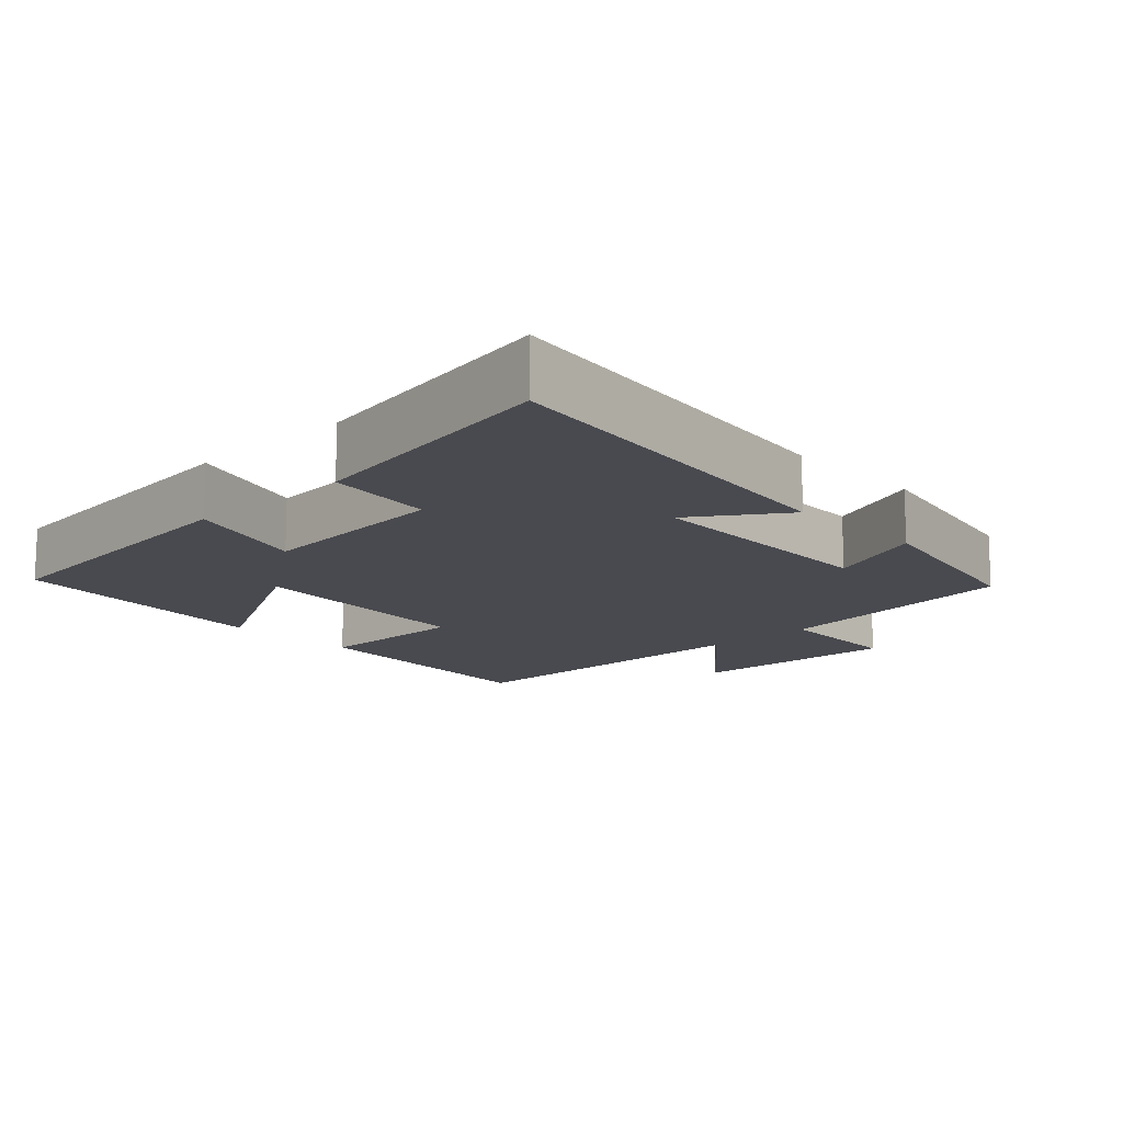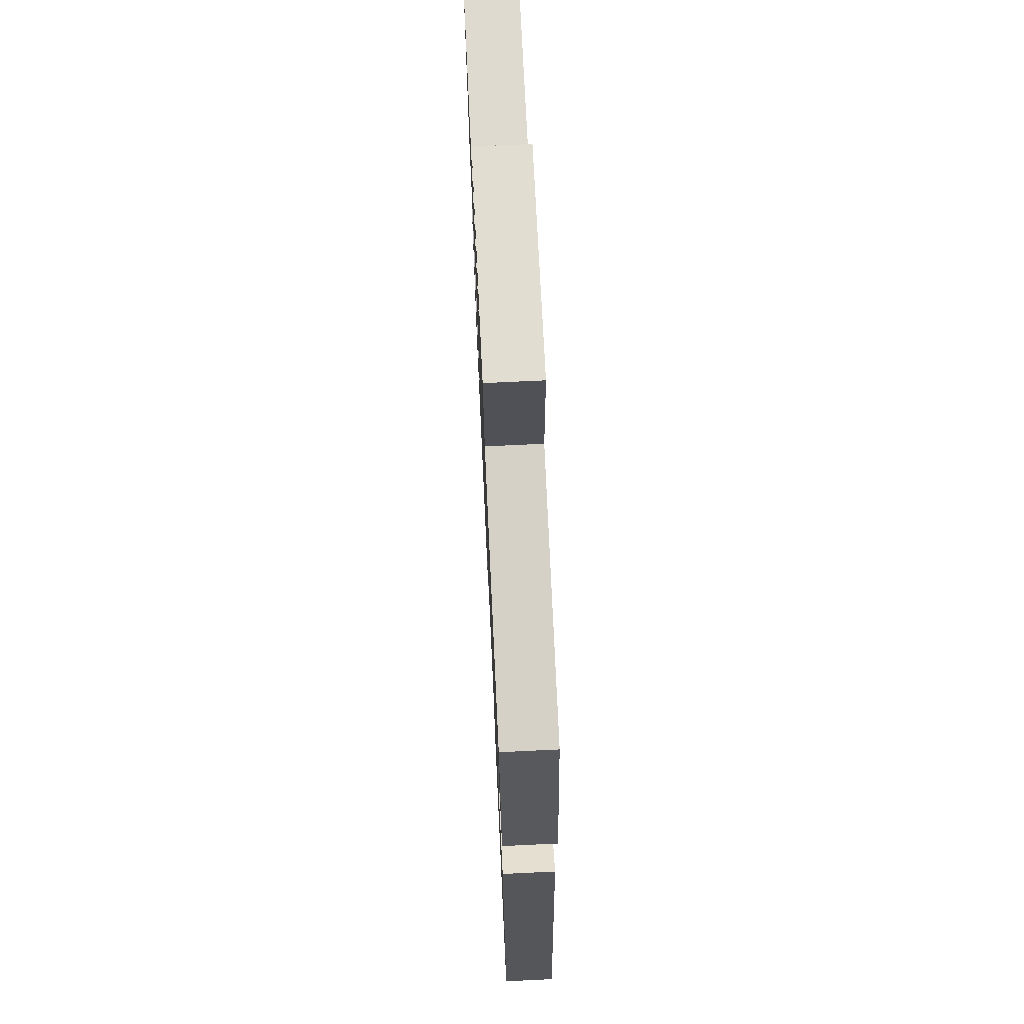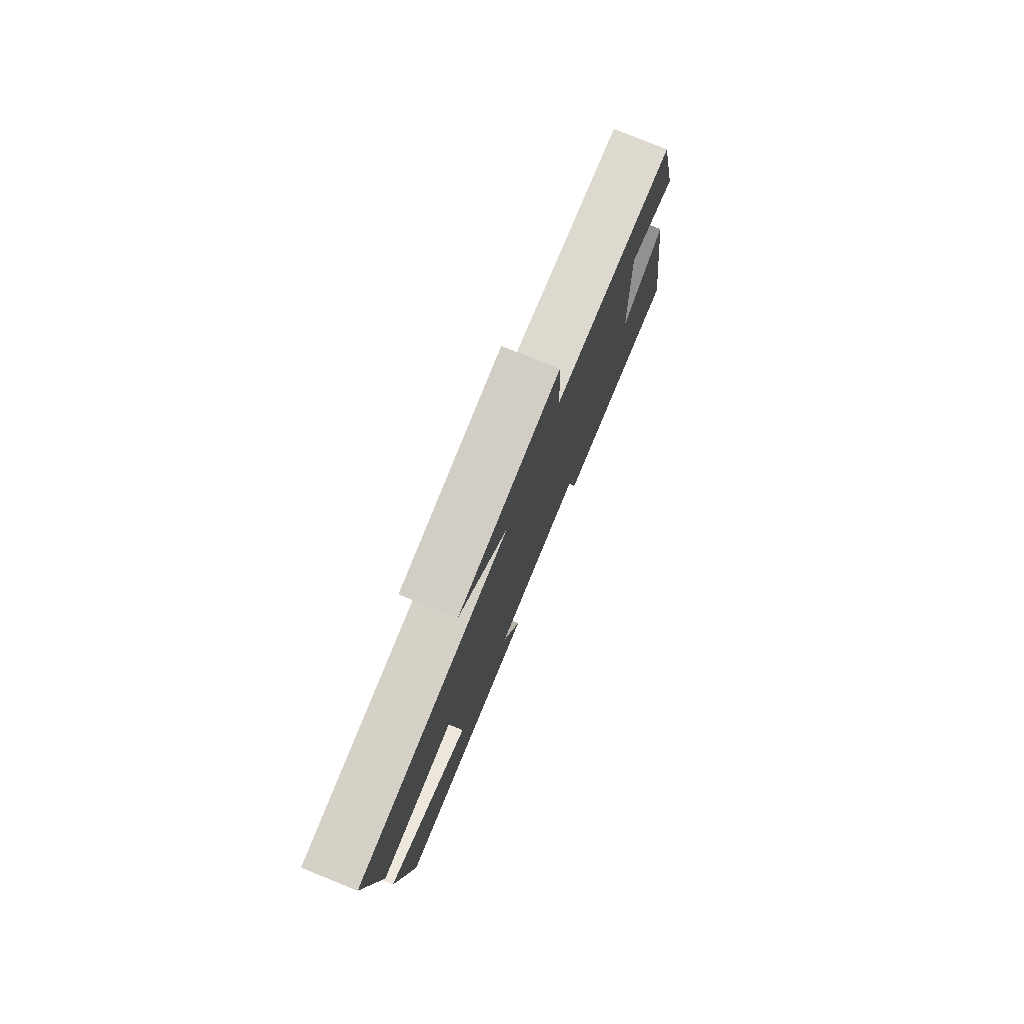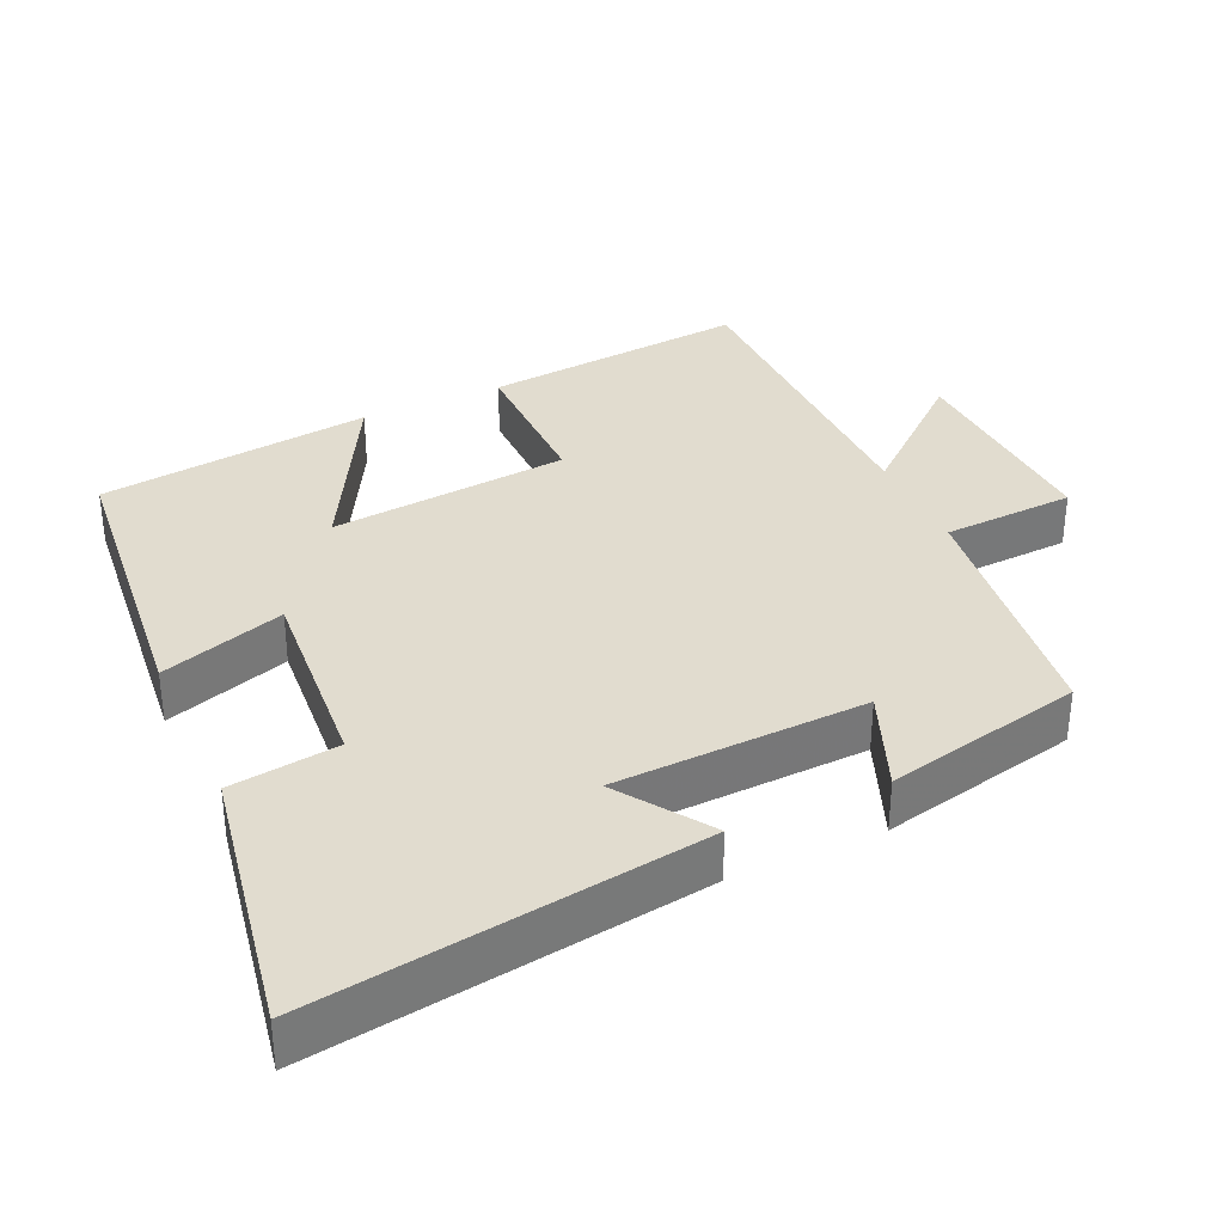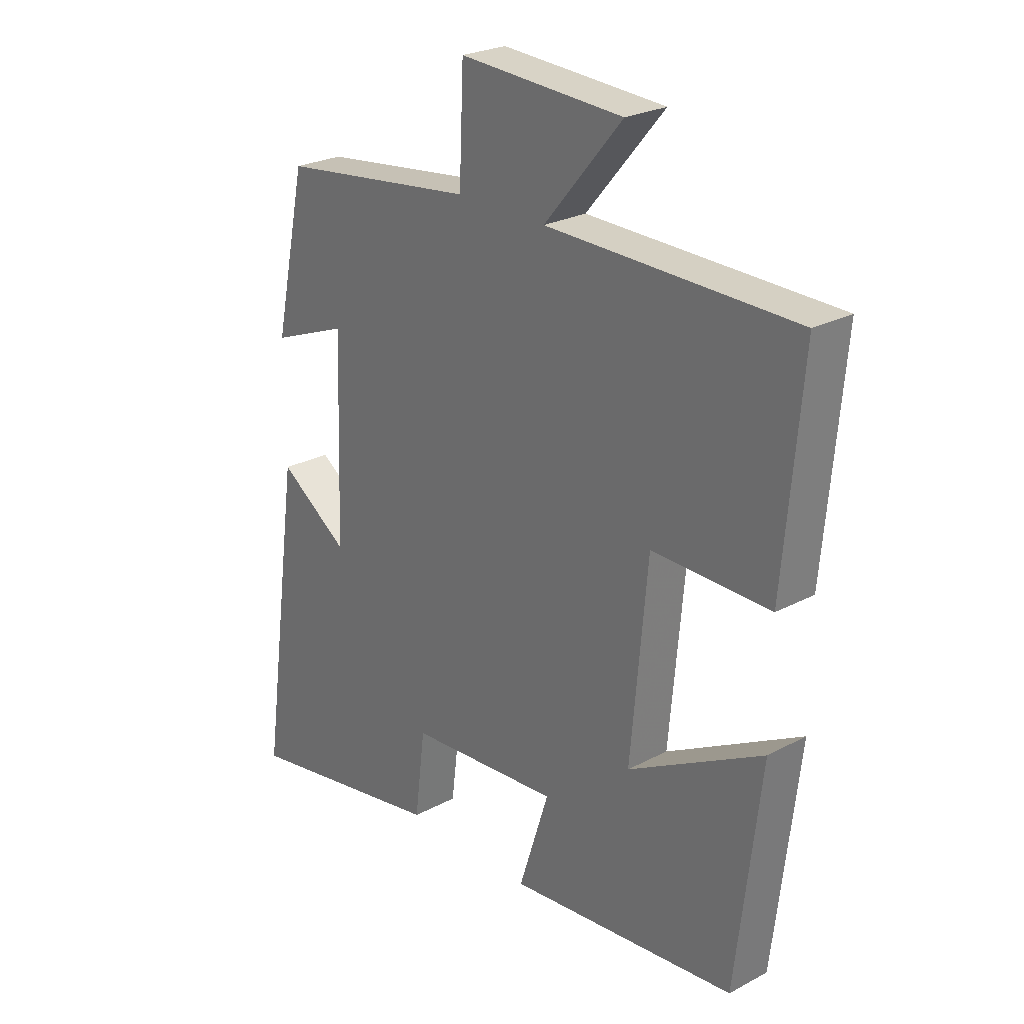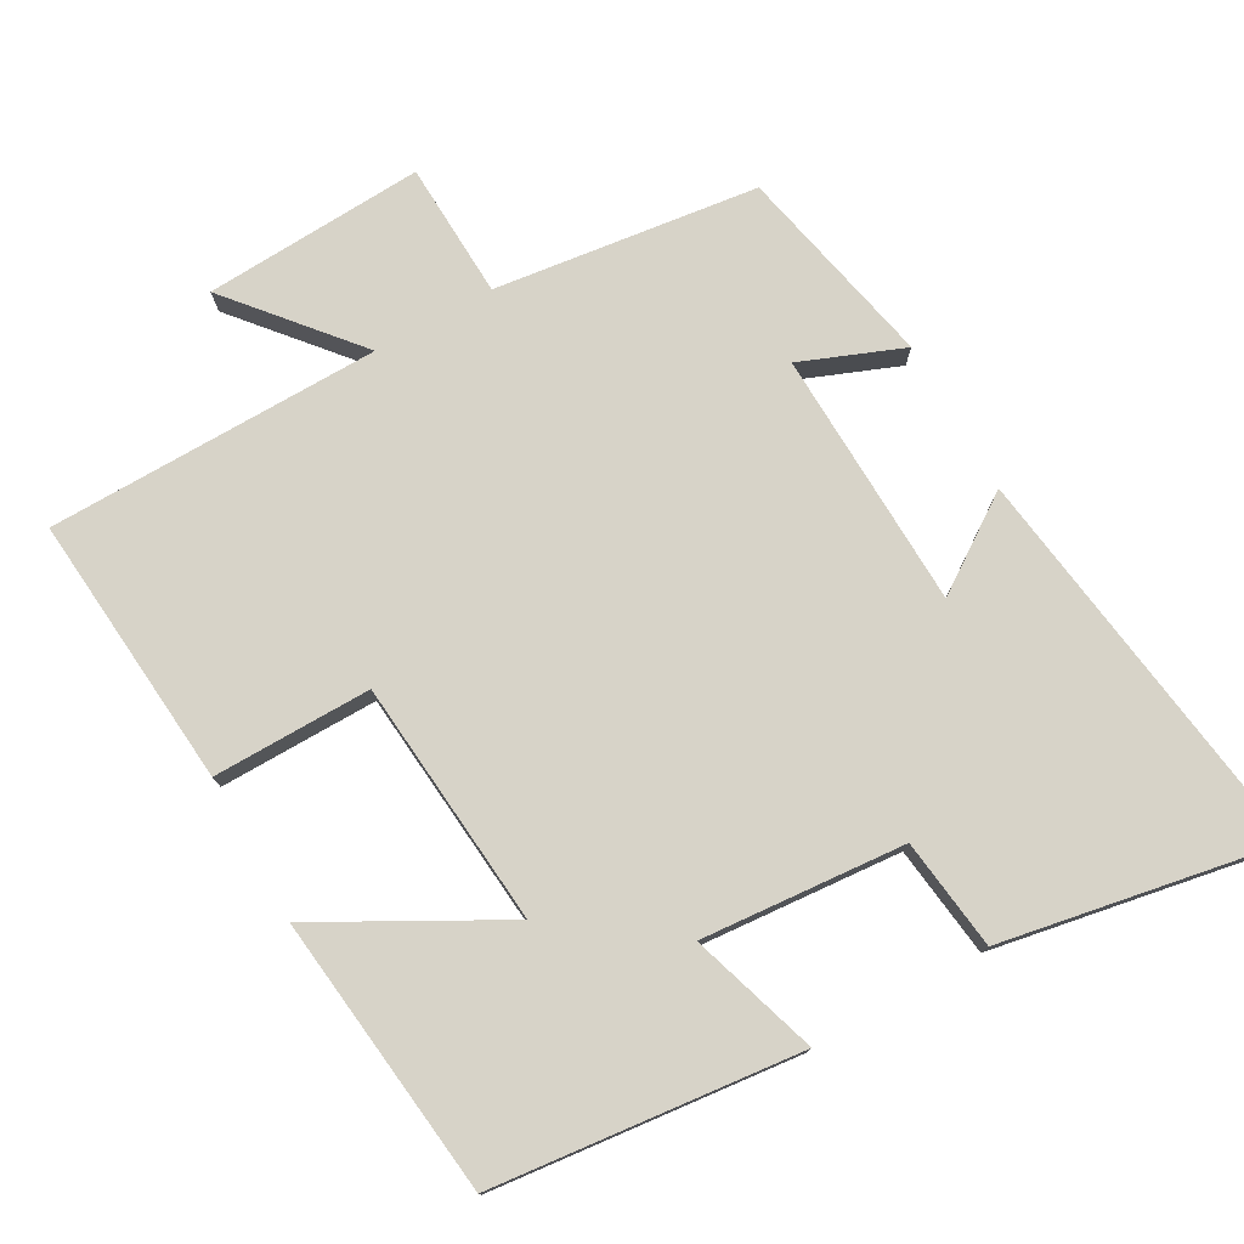
<metadata>
{"format":"obj","ext":"obj","renderer":"f3d","projection":"perspective","resolution":1024,"background":"white","views":[{"elev":-13.6,"azim":-136.3,"up":"+Y"},{"elev":71.8,"azim":-92.7,"up":"+Z"},{"elev":78.8,"azim":112.1,"up":"+Z"},{"elev":34.4,"azim":-114.7,"up":"+Y"},{"elev":25.3,"azim":49.4,"up":"+Z"},{"elev":76.7,"azim":150.7,"up":"+Y"}]}
</metadata>
<code>
v 0.456 0.07 -0.456
v 0.039 0.07 -0.5
v 0.094 0.07 -0.327
v -0.182 0.07 -0.349
v -0.201 0.07 -0.5
v -0.575 0.07 -0.568
v -0.5 0.07 -0.028
v -0.373 0.07 -0.115
v -0.361 0.07 0.235
v -0.5 0.07 0.18
v -0.441 0.07 0.455
v -0.084 0.07 0.5
v -0.076 0.07 0.684
v 0.222 0.07 0.668
v 0.08 0.07 0.5
v 0.532 0.07 0.494
v 0.5 0.07 0.124
v 0.285 0.07 0.126
v 0.255 0.07 -0.208
v 0.5 0.07 -0.074
v 0.456 0 -0.456
v 0.039 0 -0.5
v 0.094 0 -0.327
v -0.182 0 -0.349
v -0.201 0 -0.5
v -0.575 0 -0.568
v -0.5 0 -0.028
v -0.373 0 -0.115
v -0.361 0 0.235
v -0.5 0 0.18
v -0.441 0 0.455
v -0.084 0 0.5
v -0.076 0 0.684
v 0.222 0 0.668
v 0.08 0 0.5
v 0.532 0 0.494
v 0.5 0 0.124
v 0.285 0 0.126
v 0.255 0 -0.208
v 0.5 0 -0.074
f 19 20 1 2
f 18 19 2 3
f 15 16 17 18
f 15 18 3 4
f 12 13 14 15
f 12 15 4
f 9 10 11 12
f 8 9 12 4
f 6 7 8
f 4 5 6 8
f 22 21 40 39
f 23 22 39 38
f 38 37 36 35
f 24 23 38 35
f 35 34 33 32
f 24 35 32
f 32 31 30 29
f 24 32 29 28
f 28 27 26
f 28 26 25 24
f 1 21 22 2
f 2 22 23 3
f 3 23 24 4
f 4 24 25 5
f 5 25 26 6
f 6 26 27 7
f 7 27 28 8
f 8 28 29 9
f 9 29 30 10
f 10 30 31 11
f 11 31 32 12
f 12 32 33 13
f 13 33 34 14
f 14 34 35 15
f 15 35 36 16
f 16 36 37 17
f 17 37 38 18
f 18 38 39 19
f 19 39 40 20
f 20 40 21 1

</code>
